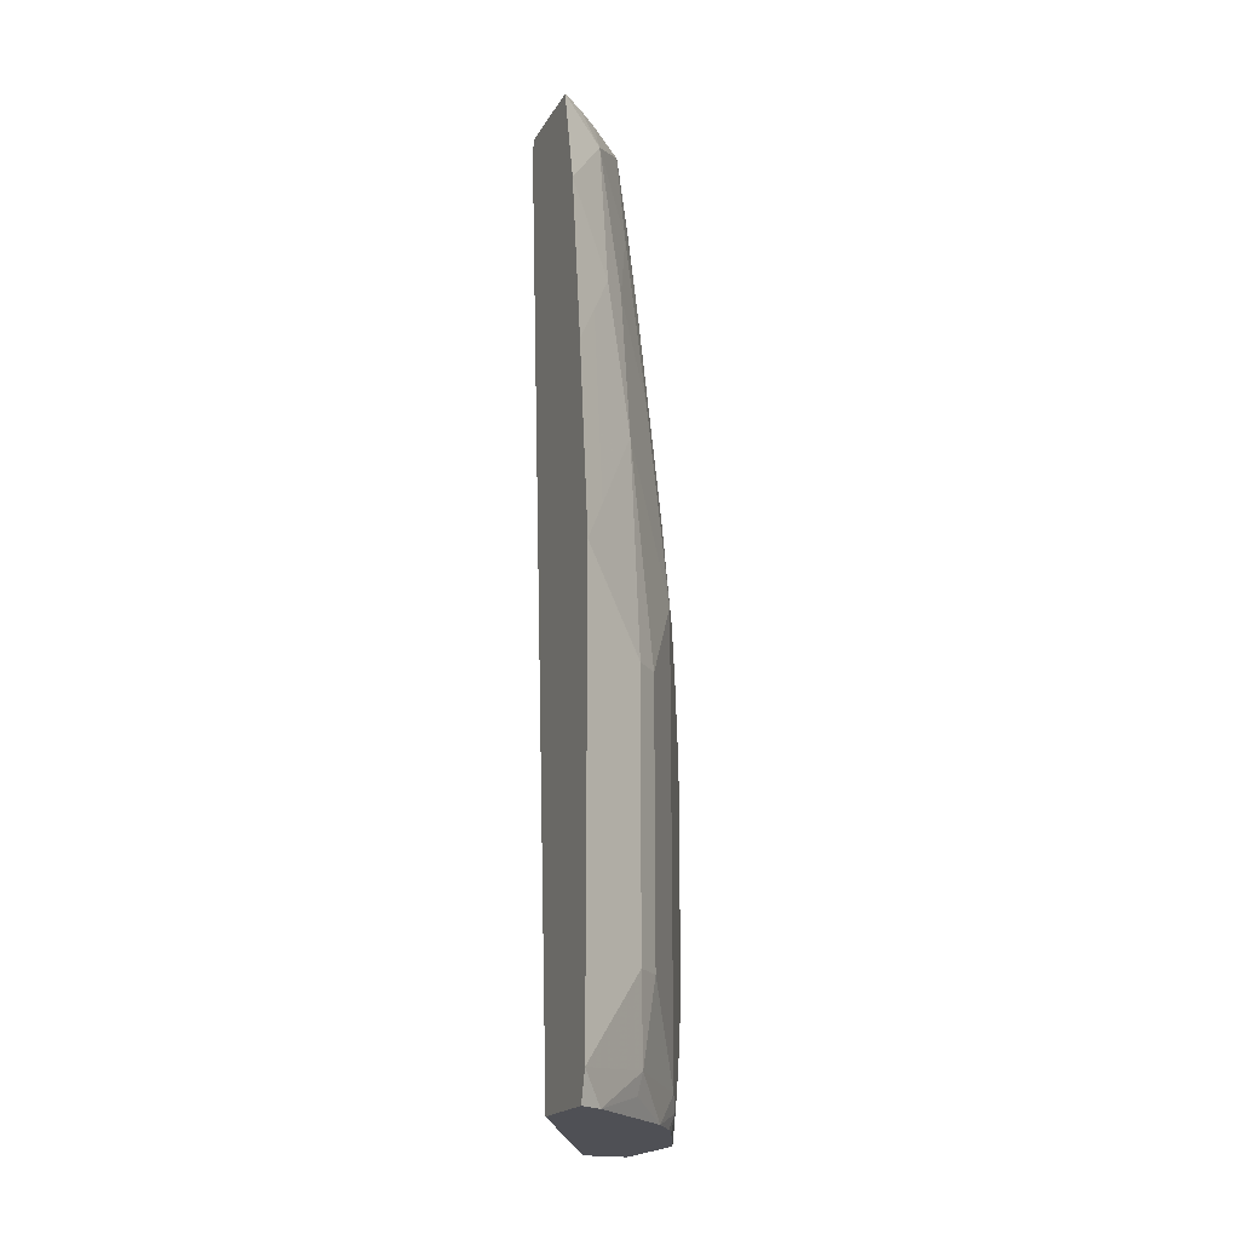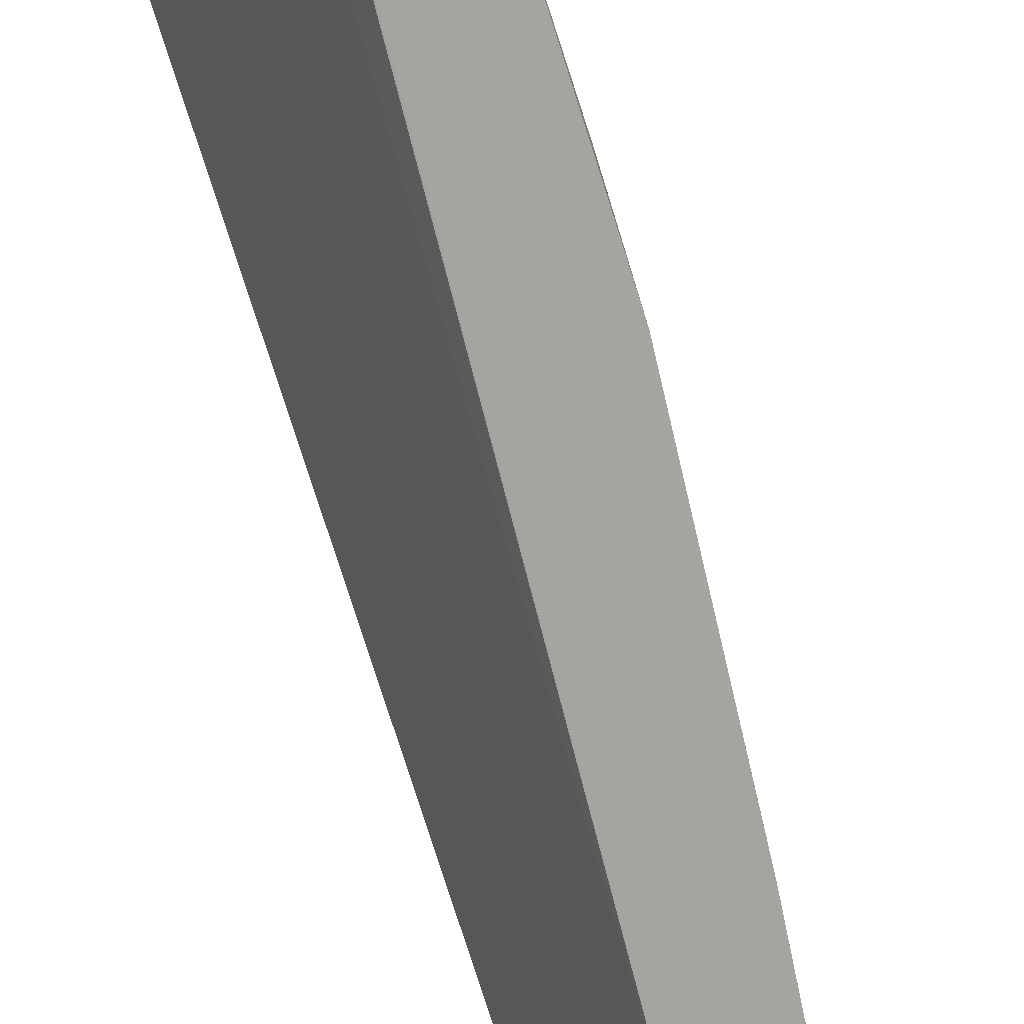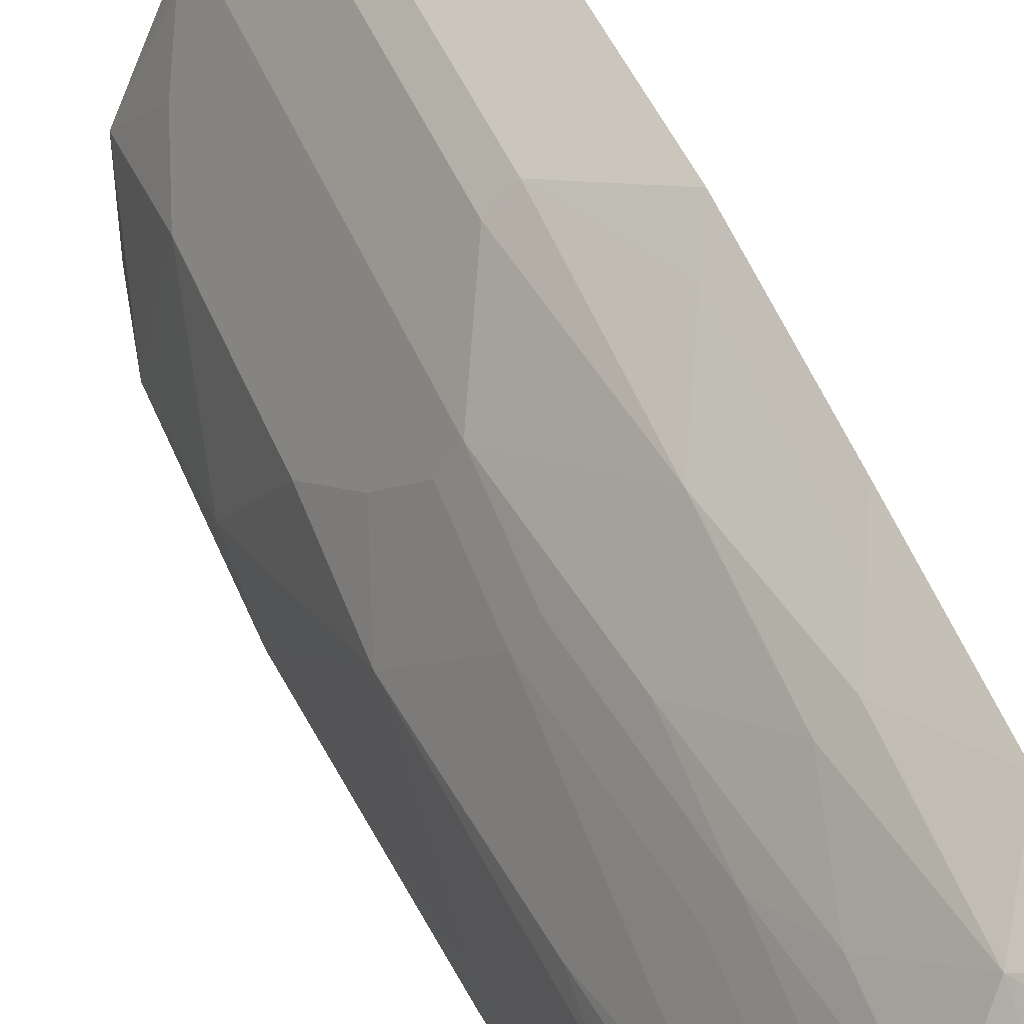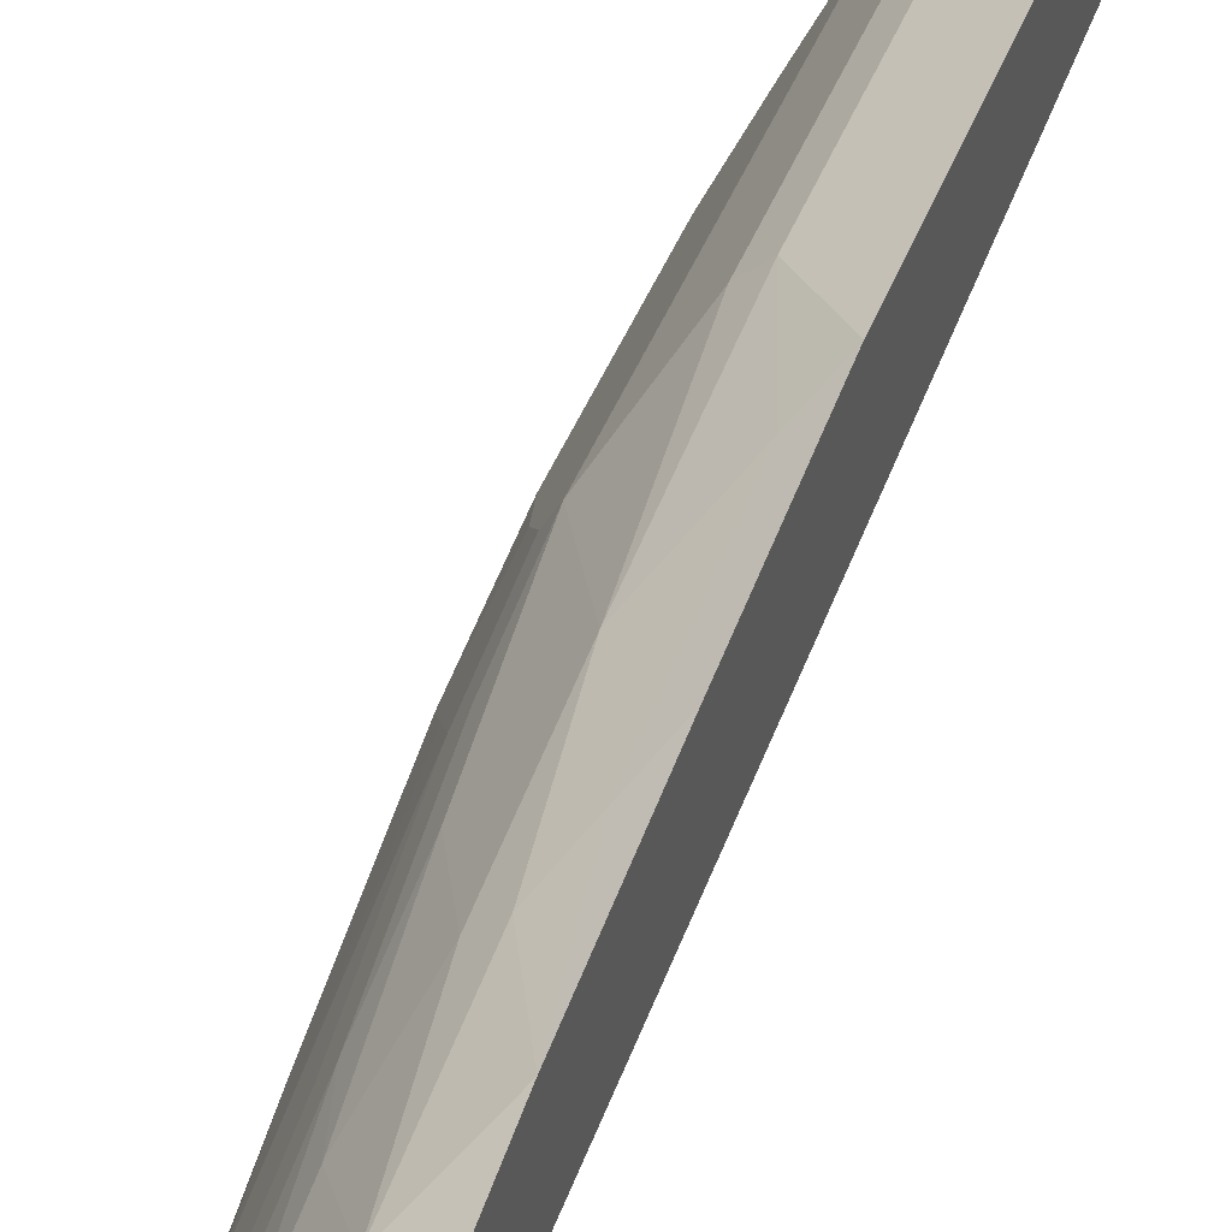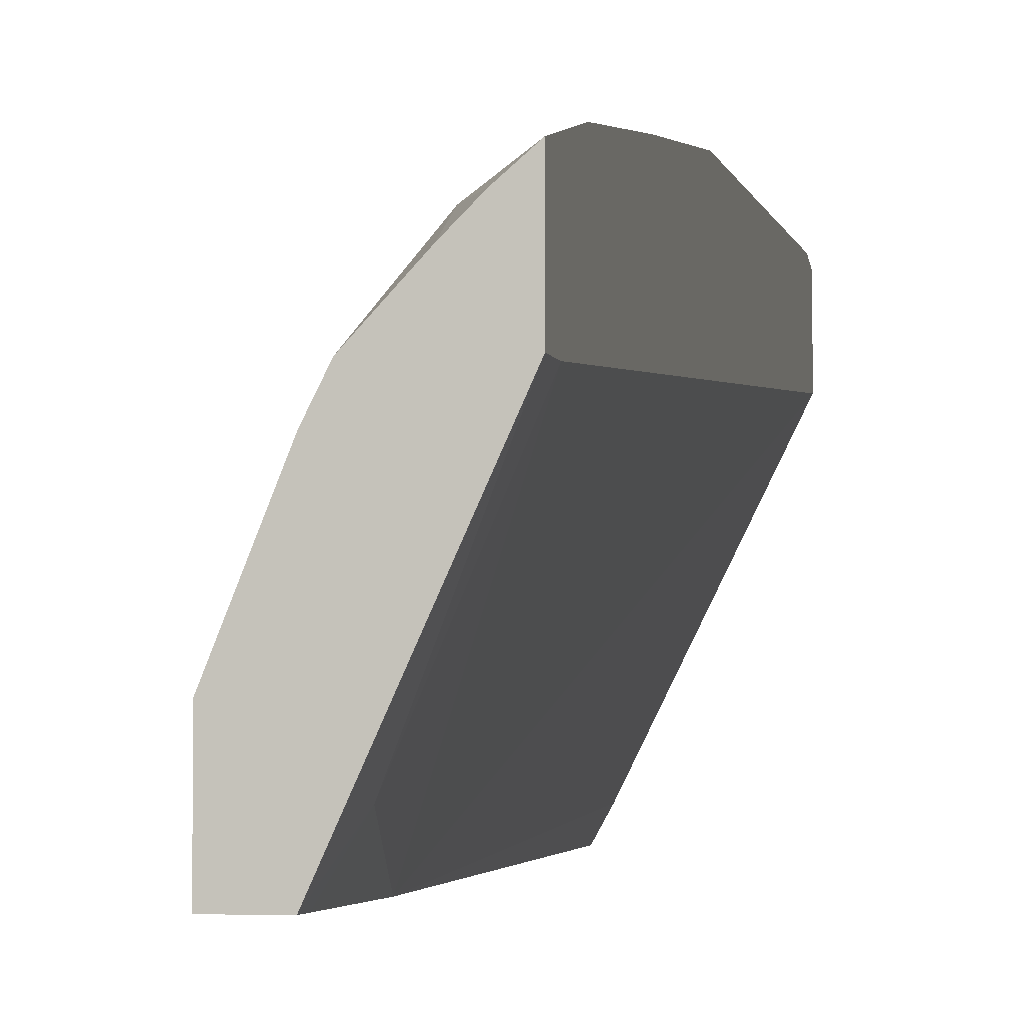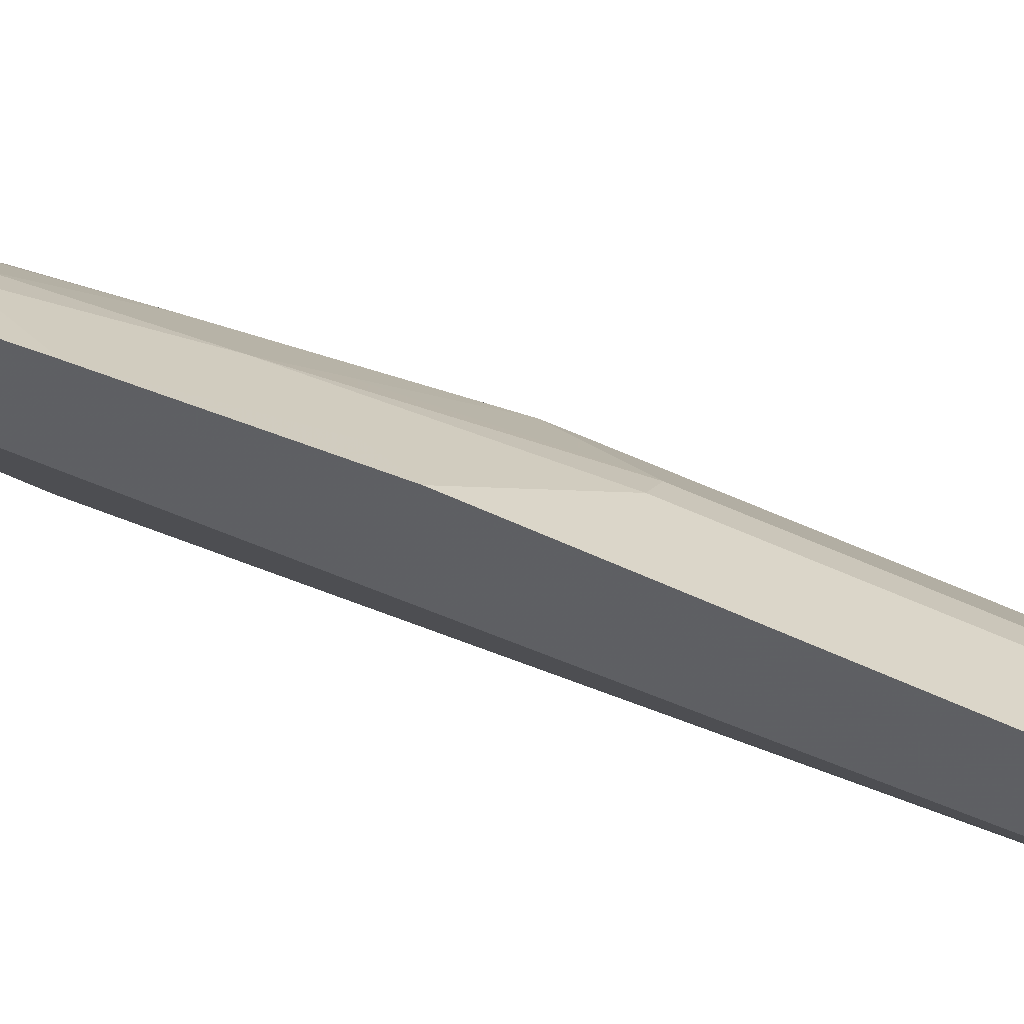
<metadata>
{"format":"obj","ext":"obj","renderer":"f3d","projection":"perspective","resolution":1024,"background":"white","views":[{"elev":-19.4,"azim":-22.0,"up":"+Y"},{"elev":-73.2,"azim":17.6,"up":"+Z"},{"elev":45.7,"azim":158.7,"up":"+Z"},{"elev":44.5,"azim":-159.8,"up":"+Z"},{"elev":-3.3,"azim":-168.9,"up":"+Z"},{"elev":59.5,"azim":-64.6,"up":"+Z"}]}
</metadata>
<code>
v 0.2313 0.2721 0.3533
v 0.2516 0.3127 0.3331
v 0.2313 0.4556 0.3329
v 0.2313 -0.1361 0.3533
v 0.2924 0.1904 0.3127
v 0.272 0.3535 0.3127
v 0.2516 0.4963 0.3127
v 0.2313 0.6188 0.3125
v 0.2313 -0.1628 0.3458
v 0.2516 -0.1628 0.3331
v 0.2992 -0.1291 0.2991
v 0.2924 -0.05433 0.3127
v 0.3128 0.1904 0.2923
v 0.2924 0.3943 0.2923
v 0.272 0.5371 0.2923
v 0.272 0.6798 0.2719
v 0.2313 0.7132 0.2922
v 0.2313 -0.1628 0.2717
v 0.3128 -0.1628 0.2719
v 0.2958 -0.1478 0.2957
v 0.3331 -0.1628 0.2515
v 0.3535 -0.136 0.2312
v 0.3128 -0.05433 0.2923
v 0.3535 0.272 0.2312
v 0.3128 0.3535 0.2719
v 0.2924 0.5371 0.2719
v 0.3128 0.6187 0.2312
v 0.3128 0.7132 0.2107
v 0.2735 0.7132 0.253
v 0.253 0.7132 0.2734
v 0.2313 0.7132 0.2105
v 0.3531 -0.1628 0.02543
v 0.2313 0.6797 0.2105
v 0.3264 0.5506 -6.873e-05
v 0.3533 -0.1628 0.2214
v 0.3603 -0.1495 0.2176
v 0.3875 -0.1019 0.1632
v 0.4011 -0.04755 0.136
v 0.3671 0.2652 0.204
v 0.3535 0.3739 0.2107
v 0.3331 0.5575 0.2107
v 0.3331 0.4555 0.2312
v 0.3128 0.4963 0.2515
v 0.4011 0.1564 0.136
v 0.3875 0.2244 0.1632
v 0.3165 0.7132 0.2033
v 0.3331 0.639 0.1903
v 0.3263 0.7132 -3.414e-05
v 0.306 0.6731 0.04082
v 0.3671 -0.1628 4.5e-07
v 0.3264 0.571 -6.873e-05
v 0.3671 -0.1428 -6.873e-05
v 0.3617 -0.1628 0.2064
v 0.4079 -0.1628 0.102
v 0.3671 -0.1427 0.204
v 0.4079 -0.04078 0.1224
v 0.3875 0.3264 0.1428
v 0.3671 0.3671 0.1836
v 0.3467 0.5507 0.1836
v 0.3467 0.6322 0.1632
v 0.4079 0.1632 0.1224
v 0.4079 0.2855 0.102
v 0.3264 0.7132 0.1836
v 0.3661 0.7132 -6.873e-05
v 0.3263 0.6935 -6.873e-05
v 0.3263 0.6934 -6.873e-05
v 0.4071 -0.1628 -6.873e-05
v 0.4079 -0.1628 -3.414e-05
v 0.4283 -0.06119 4.5e-07
v 0.4283 0.0816 0.02041
v 0.3875 0.4895 0.102
v 0.3671 0.5303 0.1428
v 0.3671 0.4487 0.1632
v 0.3467 0.6935 0.1428
v 0.3267 0.7132 0.1829
v 0.3671 0.6118 0.1224
v 0.4079 0.4079 0.02041
v 0.3875 0.5303 0.08161
v 0.4283 0.1632 4.5e-07
v 0.3671 0.7132 4.5e-07
v 0.3875 0.6322 -6.873e-05
v 0.4283 -0.06119 -6.873e-05
v 0.4283 0.1019 -6.873e-05
v 0.3671 0.6731 0.102
v 0.3569 0.7037 0.1122
v 0.3671 0.7132 0.08161
v 0.4079 0.4283 4.5e-07
v 0.3875 0.5914 0.04082
v 0.4283 0.1632 -6.873e-05
v 0.4079 0.4282 -6.873e-05
v 0.3875 0.6322 4.5e-07
f 39 57 58
f 45 61 62
f 40 58 59
f 40 59 41
f 41 59 60
f 41 60 47
f 44 61 45
f 39 45 57
f 86 88 91
f 46 47 63
f 47 60 63
f 48 64 65
f 48 65 49
f 49 65 66
f 49 66 51
f 50 52 67
f 38 61 44
f 54 68 69
f 45 62 57
f 38 56 61
f 34 89 83
f 37 54 56
f 54 69 56
f 32 34 50
f 33 49 34
f 34 49 51
f 34 51 66
f 34 66 65
f 34 65 64
f 34 64 81
f 34 81 90
f 34 90 89
f 34 83 82
f 34 82 67
f 34 67 52
f 34 52 50
f 35 53 36
f 36 53 54
f 36 54 55
f 36 55 37
f 37 55 54
f 37 56 38
f 56 69 70
f 74 85 75
f 57 62 71
f 71 84 76
f 74 76 84
f 74 84 85
f 75 85 86
f 77 79 87
f 77 87 91
f 77 91 88
f 77 88 78
f 78 88 86
f 78 86 84
f 79 83 89
f 79 89 90
f 79 90 87
f 80 86 91
f 80 91 81
f 81 91 87
f 81 87 90
f 84 86 85
f 31 49 33
f 71 78 84
f 56 70 61
f 69 79 70
f 69 82 83
f 57 71 76
f 57 76 72
f 57 72 73
f 57 73 58
f 58 73 59
f 59 73 72
f 59 72 60
f 60 74 75
f 60 75 63
f 60 72 76
f 60 76 74
f 61 70 62
f 62 77 78
f 62 78 71
f 62 70 79
f 62 79 77
f 64 80 81
f 67 82 68
f 68 82 69
f 69 83 79
f 31 48 49
f 16 28 29
f 28 41 47
f 6 15 7
f 7 15 8
f 8 15 16
f 8 16 17
f 9 18 32
f 9 32 50
f 9 50 67
f 9 67 68
f 6 14 15
f 9 68 54
f 9 53 35
f 9 35 21
f 9 21 19
f 9 19 10
f 10 19 20
f 10 20 11
f 11 20 21
f 11 21 22
f 9 54 53
f 5 14 6
f 5 13 14
f 5 23 13
f 28 47 46
f 1 2 3
f 1 3 8
f 1 8 17
f 1 17 31
f 1 31 33
f 1 33 18
f 1 18 9
f 1 9 4
f 1 4 12
f 1 5 2
f 2 6 7
f 2 7 3
f 2 5 6
f 3 7 8
f 4 9 10
f 4 10 11
f 4 11 12
f 5 12 23
f 11 22 23
f 11 23 12
f 1 12 5
f 13 22 24
f 21 36 22
f 22 36 37
f 22 37 38
f 22 38 44
f 22 44 24
f 24 39 58
f 24 58 40
f 24 40 41
f 21 35 36
f 24 41 42
f 24 43 25
f 24 44 45
f 25 43 26
f 26 43 27
f 27 43 42
f 27 42 41
f 27 41 28
f 13 23 22
f 24 42 43
f 19 21 20
f 24 45 39
f 18 33 34
f 13 24 25
f 18 34 32
f 13 25 14
f 14 25 26
f 14 26 16
f 16 27 28
f 16 29 30
f 16 30 17
f 16 26 27
f 17 30 29
f 14 16 15
f 17 29 28
f 17 28 46
f 17 46 63
f 17 63 75
f 17 48 31
f 17 75 86
f 17 86 80
f 17 80 64
f 17 64 48

</code>
